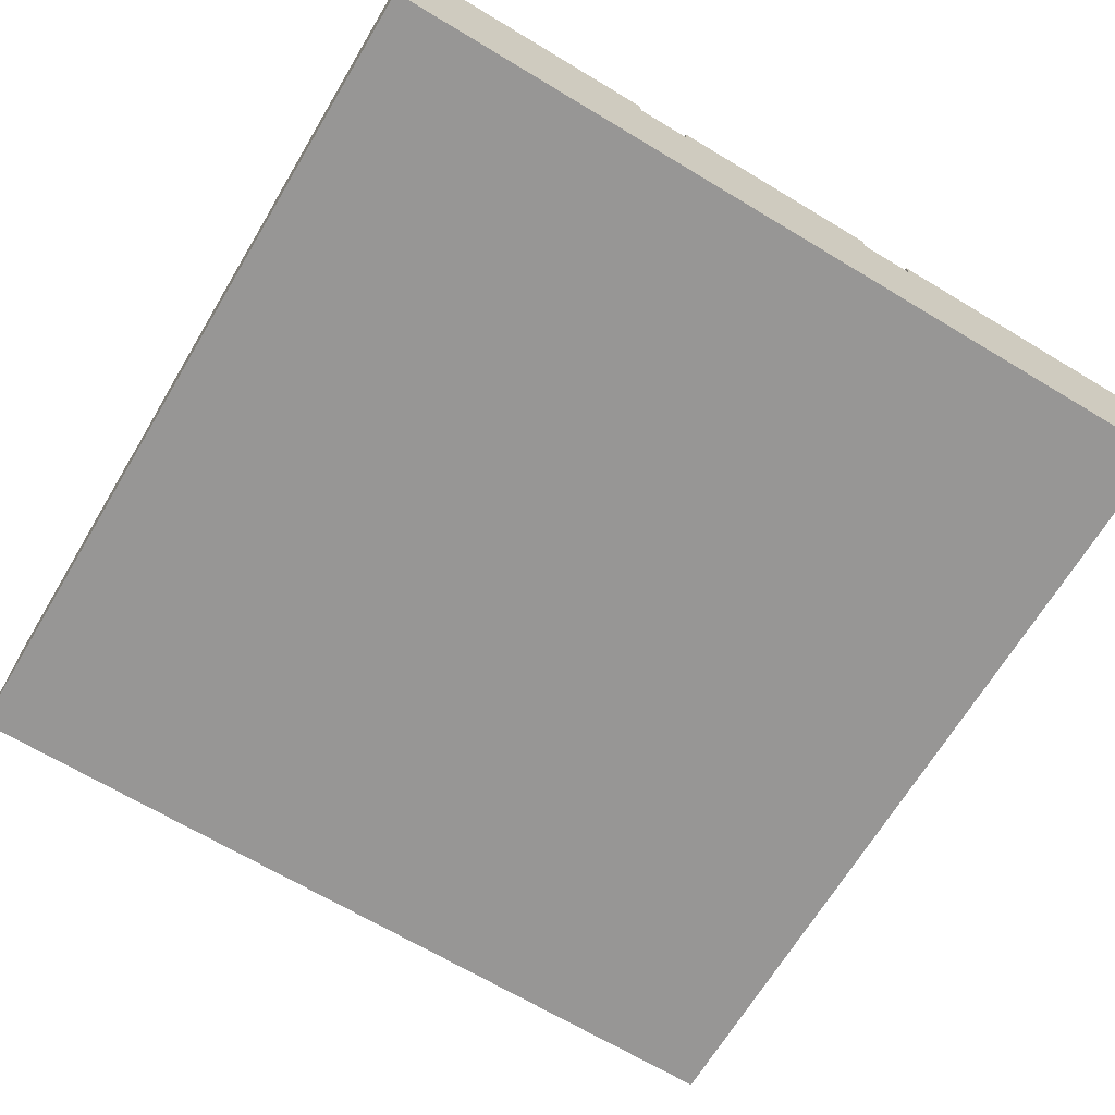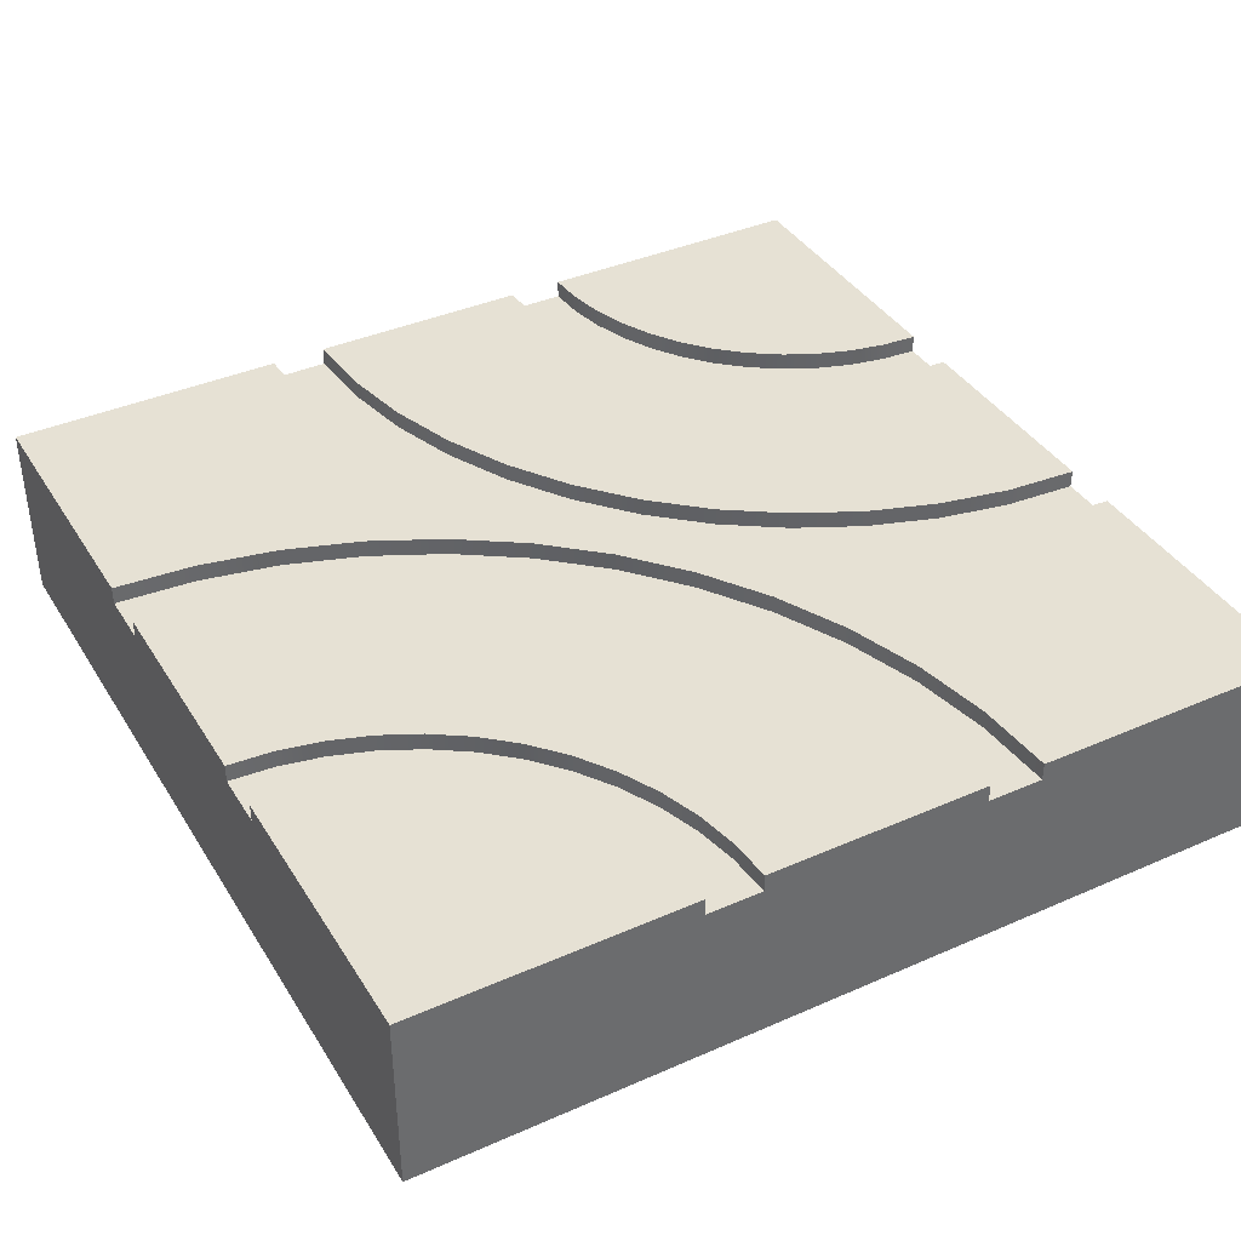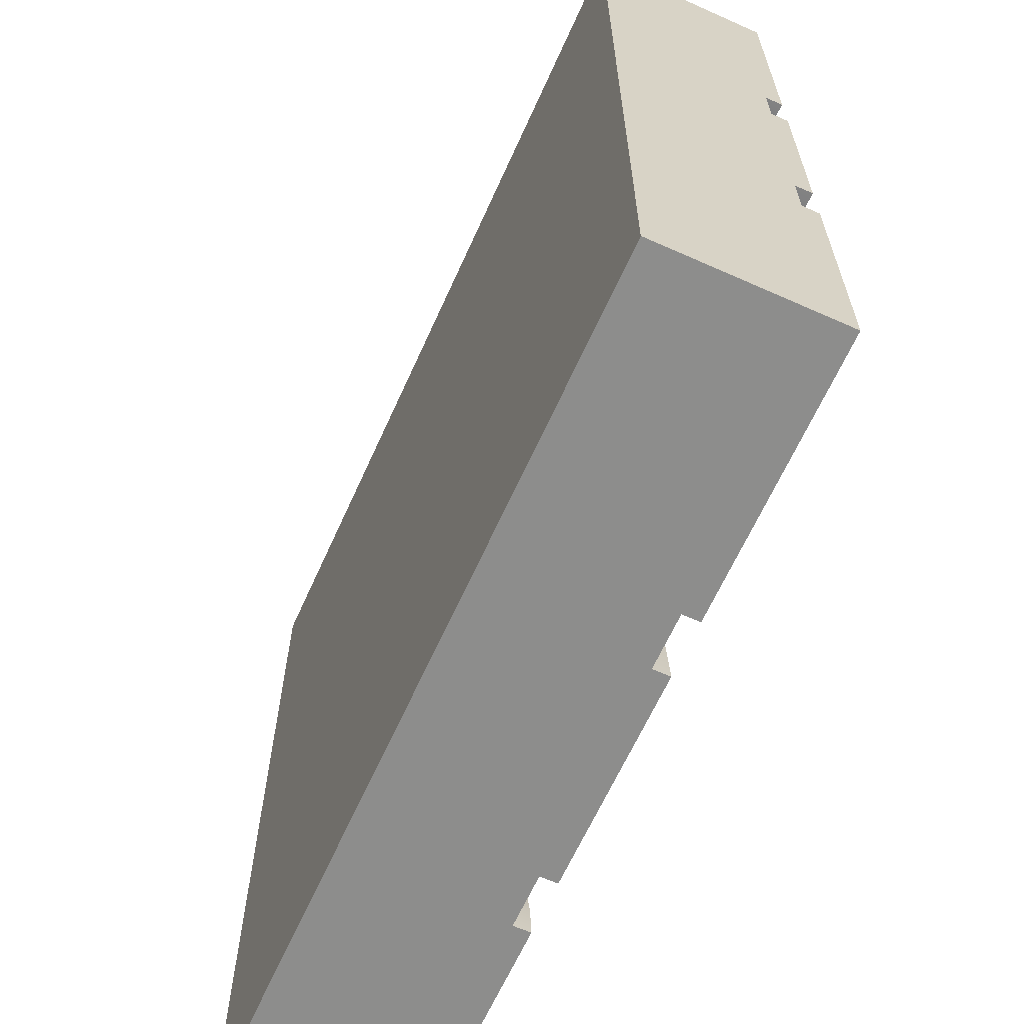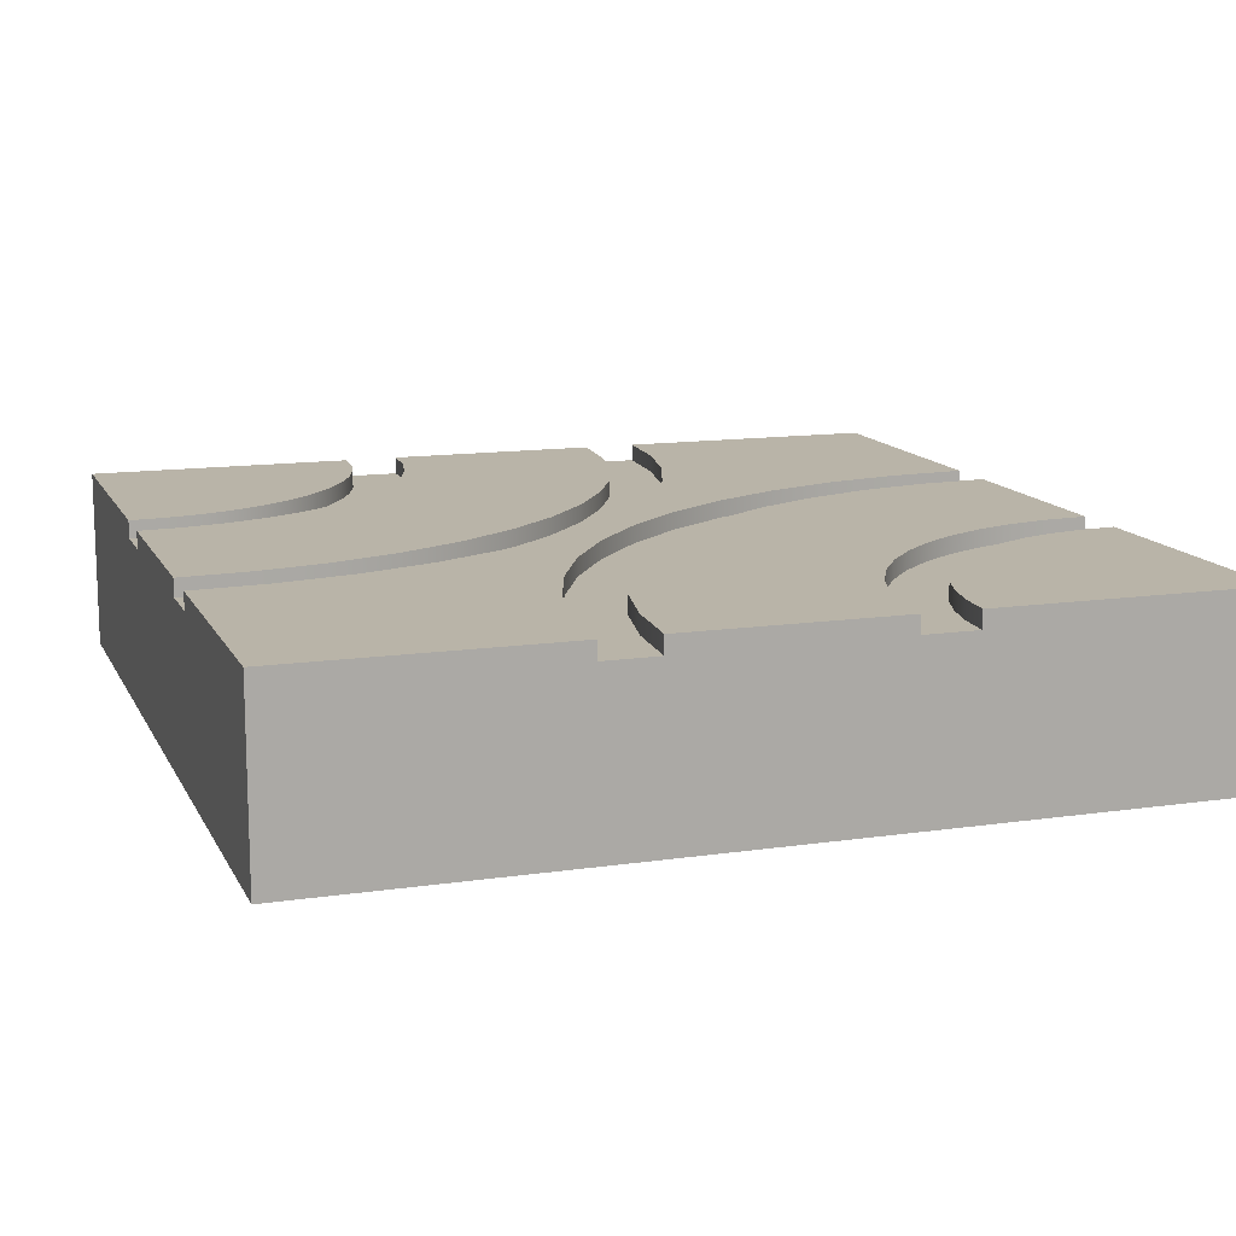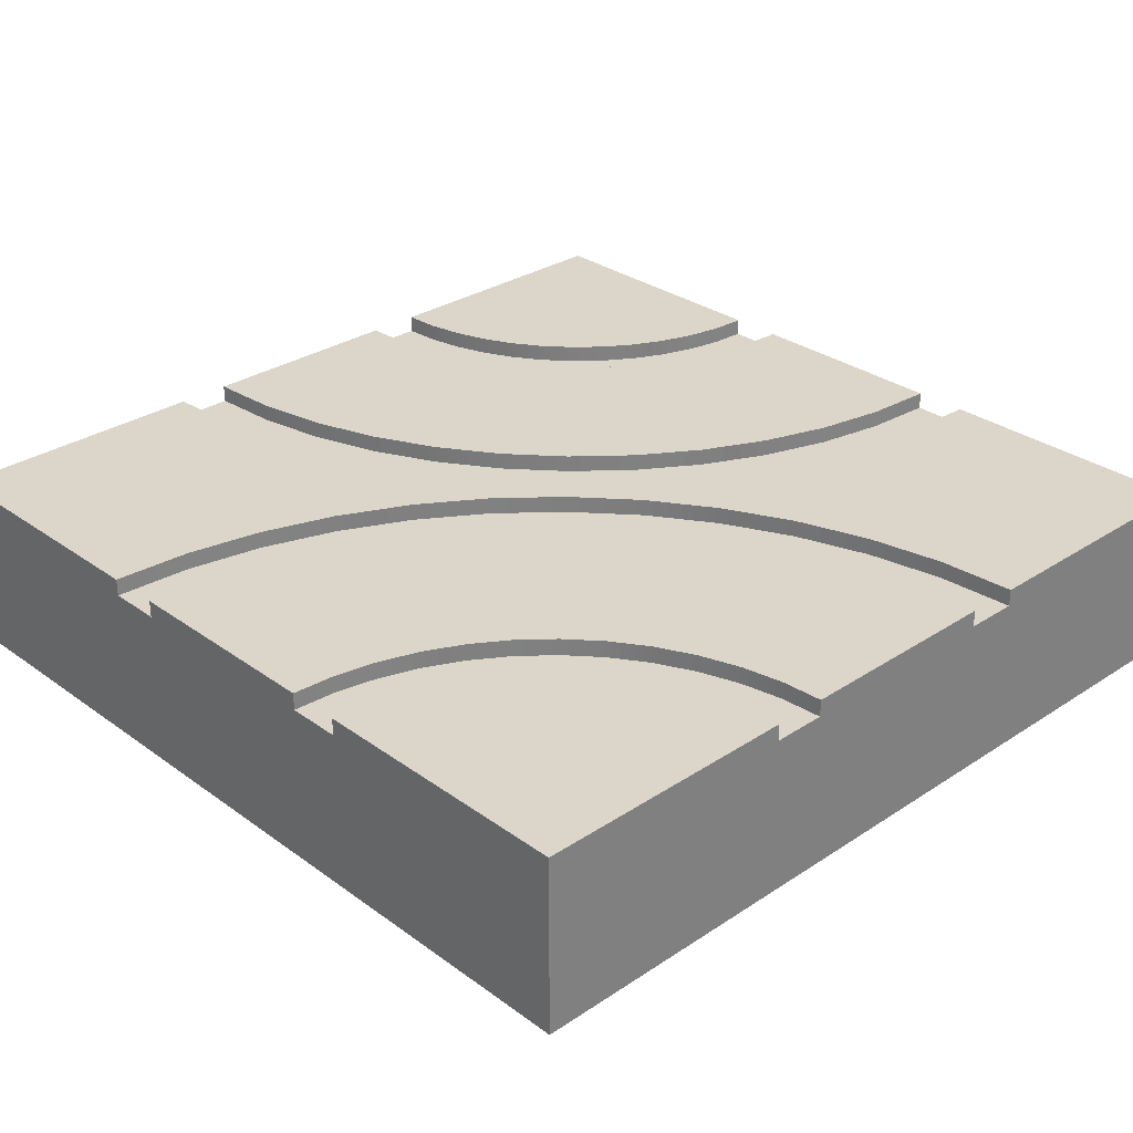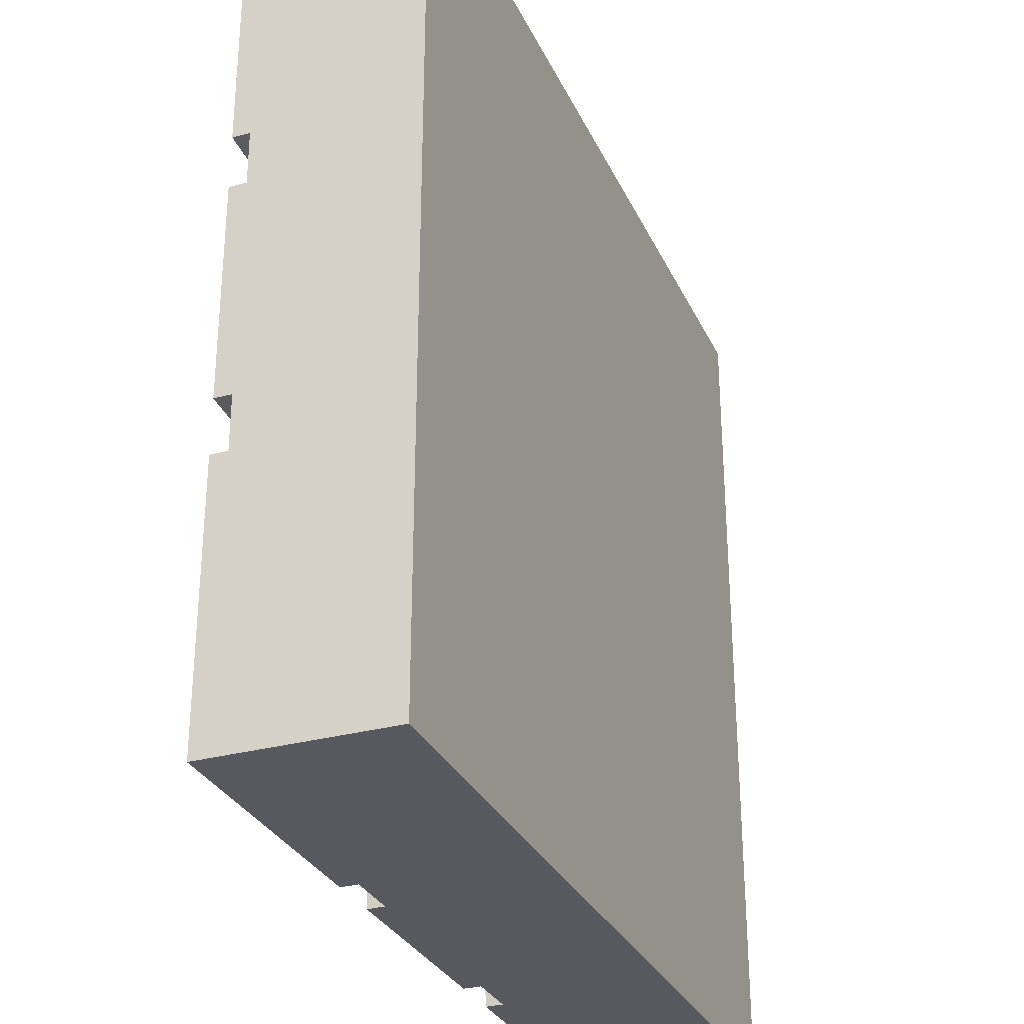
<metadata>
{"format":"obj","ext":"obj","renderer":"f3d","projection":"perspective","resolution":1024,"background":"white","views":[{"elev":-68.0,"azim":149.0,"up":"+Y"},{"elev":39.0,"azim":-118.8,"up":"+Y"},{"elev":-64.4,"azim":65.8,"up":"+Z"},{"elev":13.1,"azim":161.4,"up":"+Y"},{"elev":30.1,"azim":46.3,"up":"+Y"},{"elev":-30.3,"azim":-68.4,"up":"+Z"}]}
</metadata>
<code>
o roadTile_088
v 0 5.04 0
v 0 0 0
v 24 0 -0
v 24 5.04 0
v 16.5 5.04 0
v 16.5 4.56 0
v 15 4.56 0
v 15 5.04 0
v 9 5.04 0
v 9 4.56 0
v 7.5 4.56 0
v 7.5 5.04 0
v 0 1e-06 -24
v 0 5.04 -7.5
v 0 4.56 -7.5
v 0 4.56 -9
v 0 5.04 -9
v 0 5.04 -15
v 0 4.56 -15
v 0 4.56 -16.5
v 0 5.04 -16.5
v 0 5.04 -24
v 24 1e-06 -24
v 24 5.04 -24
v 7.5 5.04 -24
v 7.5 4.56 -24
v 9 4.56 -24
v 9 5.04 -24
v 15 5.04 -24
v 15 4.56 -24
v 16.5 4.56 -24
v 16.5 5.04 -24
v 24 5.04 -16.5
v 24 4.56 -16.5
v 24 4.56 -15
v 24 5.04 -15
v 24 5.04 -9
v 24 4.56 -9
v 24 4.56 -7.5
v 24 5.04 -7.5
v 16.36 5.04 -21.85
v 15.94 5.04 -19.73
v 15.24 5.04 -17.69
v 14.29 5.04 -15.75
v 13.09 5.04 -13.96
v 11.67 5.04 -12.33
v 10.04 5.04 -10.91
v 8.25 5.04 -9.711
v 6.314 5.04 -8.756
v 4.271 5.04 -8.062
v 2.154 5.04 -7.641
v 7.641 5.04 -2.154
v 8.062 5.04 -4.271
v 8.756 5.04 -6.314
v 9.711 5.04 -8.25
v 10.91 5.04 -10.04
v 12.33 5.04 -11.67
v 13.96 5.04 -13.09
v 15.75 5.04 -14.29
v 17.69 5.04 -15.24
v 19.73 5.04 -15.94
v 21.85 5.04 -16.36
v 16.36 4.56 -21.85
v 2.154 4.56 -7.641
v 4.271 4.56 -8.062
v 6.314 4.56 -8.756
v 8.25 4.56 -9.711
v 10.04 4.56 -10.91
v 11.67 4.56 -12.33
v 13.09 4.56 -13.96
v 14.29 4.56 -15.75
v 15.24 4.56 -17.69
v 15.94 4.56 -19.73
v 14.87 4.56 -22.04
v 14.49 4.56 -20.12
v 13.86 4.56 -18.26
v 12.99 4.56 -16.5
v 11.9 4.56 -14.87
v 10.61 4.56 -13.39
v 9.131 4.56 -12.1
v 7.5 4.56 -11.01
v 5.74 4.56 -10.14
v 3.882 4.56 -9.511
v 1.958 4.56 -9.128
v 14.87 5.04 -22.04
v 1.958 5.04 -9.128
v 3.882 5.04 -9.511
v 5.74 5.04 -10.14
v 7.5 5.04 -11.01
v 9.131 5.04 -12.1
v 10.61 5.04 -13.39
v 11.9 5.04 -14.87
v 12.99 5.04 -16.5
v 13.86 5.04 -18.26
v 14.49 5.04 -20.12
v 8.923 5.04 -22.83
v 8.693 5.04 -21.67
v 8.315 5.04 -20.56
v 7.794 5.04 -19.5
v 7.14 5.04 -18.52
v 6.364 5.04 -17.64
v 5.479 5.04 -16.86
v 4.5 5.04 -16.21
v 3.444 5.04 -15.69
v 2.329 5.04 -15.31
v 1.175 5.04 -15.08
v 8.923 4.56 -22.83
v 1.175 4.56 -15.08
v 2.329 4.56 -15.31
v 3.444 4.56 -15.69
v 4.5 4.56 -16.21
v 5.479 4.56 -16.86
v 6.364 4.56 -17.64
v 7.14 4.56 -18.52
v 7.794 4.56 -19.5
v 8.315 4.56 -20.56
v 8.693 4.56 -21.67
v 7.436 4.56 -23.02
v 7.244 4.56 -22.06
v 6.929 4.56 -21.13
v 6.495 4.56 -20.25
v 5.95 4.56 -19.43
v 5.303 4.56 -18.7
v 4.566 4.56 -18.05
v 3.75 4.56 -17.5
v 2.87 4.56 -17.07
v 1.941 4.56 -16.76
v 0.9789 4.56 -16.56
v 7.436 5.04 -23.02
v 0.9789 5.04 -16.56
v 1.941 5.04 -16.76
v 2.87 5.04 -17.07
v 3.75 5.04 -17.5
v 4.566 5.04 -18.05
v 5.303 5.04 -18.7
v 5.95 5.04 -19.43
v 6.495 5.04 -20.25
v 6.929 5.04 -21.13
v 7.244 5.04 -22.06
v 7.641 4.56 -2.154
v 21.85 4.56 -16.36
v 19.73 4.56 -15.94
v 17.69 4.56 -15.24
v 15.75 4.56 -14.29
v 13.96 4.56 -13.09
v 12.33 4.56 -11.67
v 10.91 4.56 -10.04
v 9.711 4.56 -8.25
v 8.756 4.56 -6.314
v 8.062 4.56 -4.271
v 9.128 4.56 -1.958
v 9.511 4.56 -3.882
v 10.14 4.56 -5.74
v 11.01 4.56 -7.5
v 12.1 4.56 -9.131
v 13.39 4.56 -10.61
v 14.87 4.56 -11.9
v 16.5 4.56 -12.99
v 18.26 4.56 -13.86
v 20.12 4.56 -14.49
v 22.04 4.56 -14.87
v 9.128 5.04 -1.958
v 22.04 5.04 -14.87
v 20.12 5.04 -14.49
v 18.26 5.04 -13.86
v 16.5 5.04 -12.99
v 14.87 5.04 -11.9
v 13.39 5.04 -10.61
v 12.1 5.04 -9.131
v 11.01 5.04 -7.5
v 10.14 5.04 -5.74
v 9.511 5.04 -3.882
v 15.08 5.04 -1.175
v 15.31 5.04 -2.329
v 15.69 5.04 -3.444
v 16.21 5.04 -4.5
v 16.86 5.04 -5.479
v 17.64 5.04 -6.364
v 18.52 5.04 -7.14
v 19.5 5.04 -7.794
v 20.56 5.04 -8.315
v 21.67 5.04 -8.693
v 22.83 5.04 -8.923
v 15.08 4.56 -1.175
v 22.83 4.56 -8.923
v 21.67 4.56 -8.693
v 20.56 4.56 -8.315
v 19.5 4.56 -7.794
v 18.52 4.56 -7.14
v 17.64 4.56 -6.364
v 16.86 4.56 -5.479
v 16.21 4.56 -4.5
v 15.69 4.56 -3.444
v 15.31 4.56 -2.329
v 16.56 4.56 -0.9789
v 16.76 4.56 -1.941
v 17.07 4.56 -2.87
v 17.5 4.56 -3.75
v 18.05 4.56 -4.566
v 18.7 4.56 -5.303
v 19.43 4.56 -5.95
v 20.25 4.56 -6.495
v 21.13 4.56 -6.929
v 22.06 4.56 -7.244
v 23.02 4.56 -7.436
v 16.56 5.04 -0.9789
v 23.02 5.04 -7.436
v 22.06 5.04 -7.244
v 21.13 5.04 -6.929
v 20.25 5.04 -6.495
v 19.43 5.04 -5.95
v 18.7 5.04 -5.303
v 18.05 5.04 -4.566
v 17.5 5.04 -3.75
v 17.07 5.04 -2.87
v 16.76 5.04 -1.941
f 2 10 11
f 2 16 19
f 2 23 3
f 23 30 31
f 23 35 38
f 51 1 52
f 93 99 100
f 139 129 22
f 170 176 177
f 216 206 4
f 12 1 11
f 1 2 11
f 2 3 7
f 3 4 6
f 4 5 6
f 7 8 9
f 3 6 7
f 7 9 10
f 2 7 10
f 22 13 20
f 13 2 19
f 20 13 19
f 2 1 15
f 1 14 15
f 20 21 22
f 17 18 19
f 16 17 19
f 2 15 16
f 2 13 23
f 32 24 31
f 24 23 31
f 23 13 27
f 13 22 26
f 22 25 26
f 27 28 29
f 13 26 27
f 27 29 30
f 23 27 30
f 4 3 39
f 3 23 38
f 39 3 38
f 23 24 34
f 24 33 34
f 39 40 4
f 36 37 38
f 35 36 38
f 23 34 35
f 33 24 62
f 24 32 41
f 24 41 62
f 62 41 61
f 41 42 61
f 61 42 60
f 42 43 60
f 60 43 44
f 59 60 44
f 59 44 58
f 44 45 58
f 58 45 46
f 57 58 46
f 57 46 47
f 56 57 47
f 56 47 48
f 55 56 48
f 55 48 49
f 54 55 49
f 54 49 53
f 49 50 53
f 51 14 1
f 53 50 51
f 1 12 52
f 52 53 51
f 106 18 17
f 17 86 106
f 86 87 105
f 87 88 105
f 88 89 103
f 104 88 103
f 89 90 103
f 90 91 102
f 103 90 102
f 91 92 101
f 92 93 100
f 101 92 100
f 93 94 98
f 94 95 97
f 95 85 97
f 85 29 96
f 97 85 96
f 29 28 96
f 94 97 98
f 86 105 106
f 88 104 105
f 102 91 101
f 93 98 99
f 25 22 129
f 22 21 130
f 131 22 130
f 131 132 22
f 132 133 22
f 133 134 22
f 134 135 22
f 135 136 22
f 136 137 22
f 137 138 22
f 138 139 22
f 183 37 36
f 36 163 183
f 163 164 182
f 164 165 182
f 165 166 181
f 166 167 180
f 167 168 179
f 180 167 179
f 168 169 178
f 169 170 177
f 178 169 177
f 170 171 176
f 171 172 174
f 172 162 174
f 162 9 173
f 174 162 173
f 9 8 173
f 171 174 175
f 166 180 181
f 163 182 183
f 165 181 182
f 171 175 176
f 179 168 178
f 5 4 206
f 4 40 207
f 208 4 207
f 208 209 4
f 209 210 4
f 210 211 4
f 211 212 4
f 212 213 4
f 213 214 4
f 214 215 4
f 215 216 4
f 32 63 41
f 80 81 67
f 51 15 14
f 50 64 51
f 49 65 50
f 48 66 49
f 47 67 48
f 46 68 47
f 45 69 46
f 44 70 45
f 43 71 44
f 42 72 43
f 41 73 42
f 85 30 29
f 17 84 86
f 86 83 87
f 87 82 88
f 88 81 89
f 89 80 90
f 90 79 91
f 91 78 92
f 92 77 93
f 93 76 94
f 94 75 95
f 95 74 85
f 28 107 96
f 115 121 122
f 106 19 18
f 105 108 106
f 104 109 105
f 103 110 104
f 102 111 103
f 101 112 102
f 100 113 101
f 99 114 100
f 98 115 99
f 97 116 98
f 96 117 97
f 129 26 25
f 21 128 130
f 130 127 131
f 131 126 132
f 132 125 133
f 133 124 134
f 134 123 135
f 135 122 136
f 136 121 137
f 137 120 138
f 138 119 139
f 139 118 129
f 12 140 52
f 157 158 144
f 62 34 33
f 61 141 62
f 60 142 61
f 59 143 60
f 58 144 59
f 57 145 58
f 56 146 57
f 55 147 56
f 54 148 55
f 53 149 54
f 52 150 53
f 162 10 9
f 36 161 163
f 163 160 164
f 164 159 165
f 165 158 166
f 166 157 167
f 167 156 168
f 168 155 169
f 169 154 170
f 170 153 171
f 171 152 172
f 172 151 162
f 8 184 173
f 192 198 199
f 183 38 37
f 182 185 183
f 181 186 182
f 180 187 181
f 179 188 180
f 178 189 179
f 177 190 178
f 176 191 177
f 175 192 176
f 174 193 175
f 173 194 174
f 206 6 5
f 40 205 207
f 207 204 208
f 208 203 209
f 209 202 210
f 210 201 211
f 211 200 212
f 212 199 213
f 213 198 214
f 214 197 215
f 215 196 216
f 216 195 206
f 32 31 63
f 84 16 15
f 15 64 84
f 64 65 83
f 65 66 82
f 66 67 82
f 67 68 80
f 68 69 79
f 69 70 79
f 70 71 78
f 79 70 78
f 71 72 76
f 72 73 75
f 73 63 74
f 63 31 74
f 73 74 75
f 31 30 74
f 72 75 76
f 68 79 80
f 64 83 84
f 82 83 65
f 81 82 67
f 71 76 77
f 71 77 78
f 51 64 15
f 50 65 64
f 49 66 65
f 48 67 66
f 47 68 67
f 46 69 68
f 45 70 69
f 44 71 70
f 43 72 71
f 42 73 72
f 41 63 73
f 85 74 30
f 17 16 84
f 86 84 83
f 87 83 82
f 88 82 81
f 89 81 80
f 90 80 79
f 91 79 78
f 92 78 77
f 93 77 76
f 94 76 75
f 95 75 74
f 28 27 107
f 128 20 19
f 19 108 128
f 108 109 127
f 109 110 126
f 110 111 125
f 111 112 125
f 112 113 124
f 125 112 124
f 113 114 123
f 114 115 122
f 123 114 122
f 115 116 120
f 116 117 119
f 117 107 119
f 107 27 118
f 119 107 118
f 27 26 118
f 116 119 120
f 108 127 128
f 110 125 126
f 126 127 109
f 124 113 123
f 115 120 121
f 106 108 19
f 105 109 108
f 104 110 109
f 103 111 110
f 102 112 111
f 101 113 112
f 100 114 113
f 99 115 114
f 98 116 115
f 97 117 116
f 96 107 117
f 129 118 26
f 21 20 128
f 130 128 127
f 131 127 126
f 132 126 125
f 133 125 124
f 134 124 123
f 135 123 122
f 136 122 121
f 137 121 120
f 138 120 119
f 139 119 118
f 12 11 140
f 161 35 34
f 34 141 161
f 141 142 161
f 161 142 160
f 142 143 160
f 143 144 159
f 144 145 157
f 145 146 156
f 146 147 156
f 147 148 155
f 156 147 155
f 148 149 153
f 149 150 152
f 150 140 152
f 140 11 151
f 152 140 151
f 11 10 151
f 149 152 153
f 145 156 157
f 143 159 160
f 158 159 144
f 148 153 154
f 148 154 155
f 62 141 34
f 61 142 141
f 60 143 142
f 59 144 143
f 58 145 144
f 57 146 145
f 56 147 146
f 55 148 147
f 54 149 148
f 53 150 149
f 52 140 150
f 162 151 10
f 36 35 161
f 163 161 160
f 164 160 159
f 165 159 158
f 166 158 157
f 167 157 156
f 168 156 155
f 169 155 154
f 170 154 153
f 171 153 152
f 172 152 151
f 8 7 184
f 205 39 38
f 38 185 205
f 185 186 204
f 186 187 203
f 187 188 202
f 188 189 202
f 189 190 200
f 202 189 201
f 190 191 200
f 191 192 199
f 200 191 199
f 192 193 197
f 193 194 196
f 194 184 196
f 184 7 195
f 196 184 195
f 7 6 195
f 193 196 197
f 185 204 205
f 187 202 203
f 203 204 186
f 201 189 200
f 192 197 198
f 183 185 38
f 182 186 185
f 181 187 186
f 180 188 187
f 179 189 188
f 178 190 189
f 177 191 190
f 176 192 191
f 175 193 192
f 174 194 193
f 173 184 194
f 206 195 6
f 40 39 205
f 207 205 204
f 208 204 203
f 209 203 202
f 210 202 201
f 211 201 200
f 212 200 199
f 213 199 198
f 214 198 197
f 215 197 196
f 216 196 195

</code>
